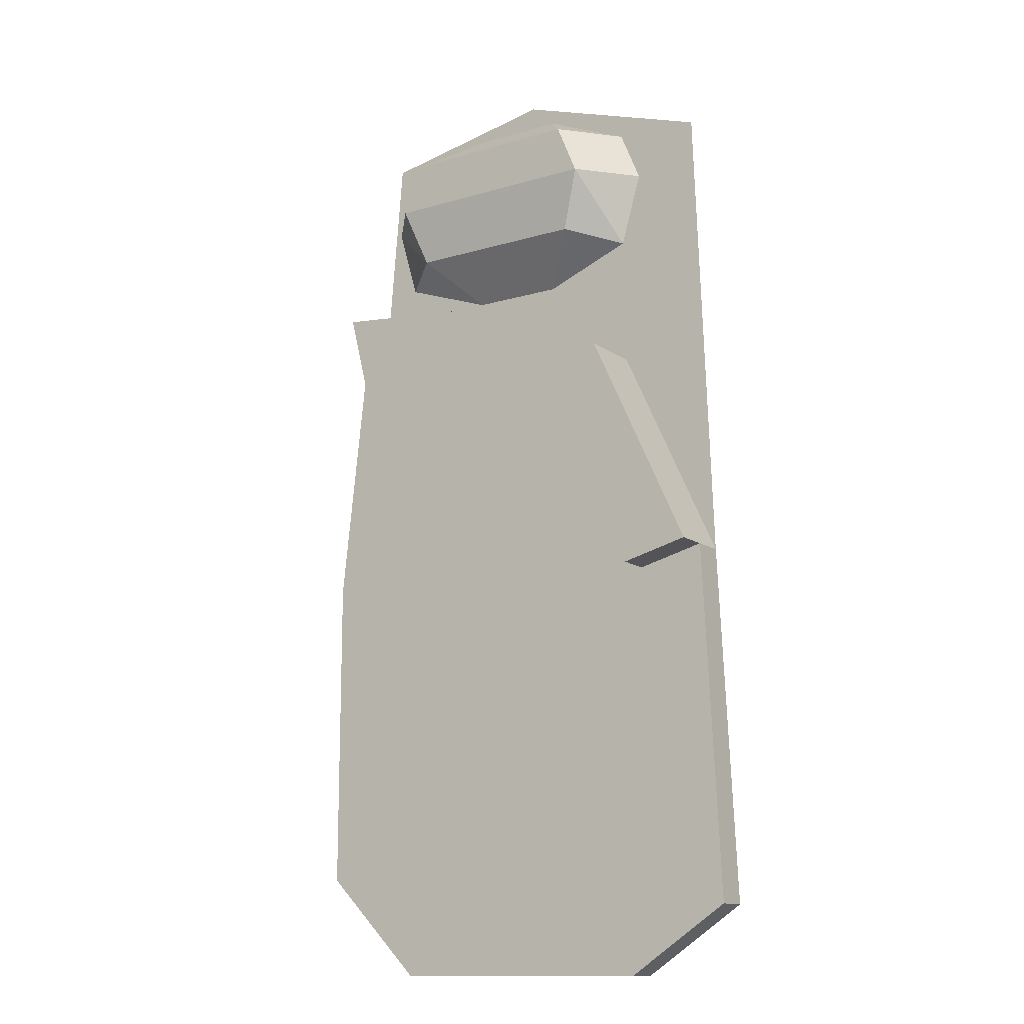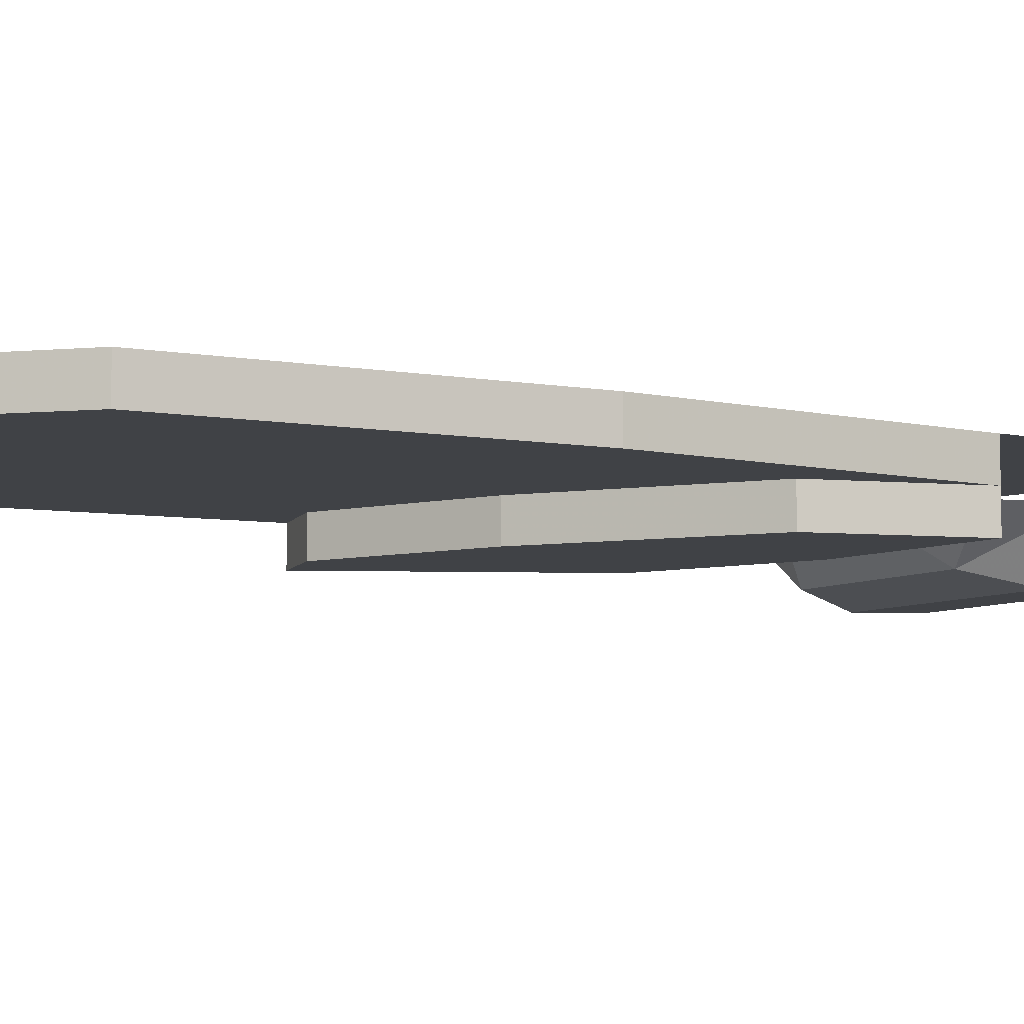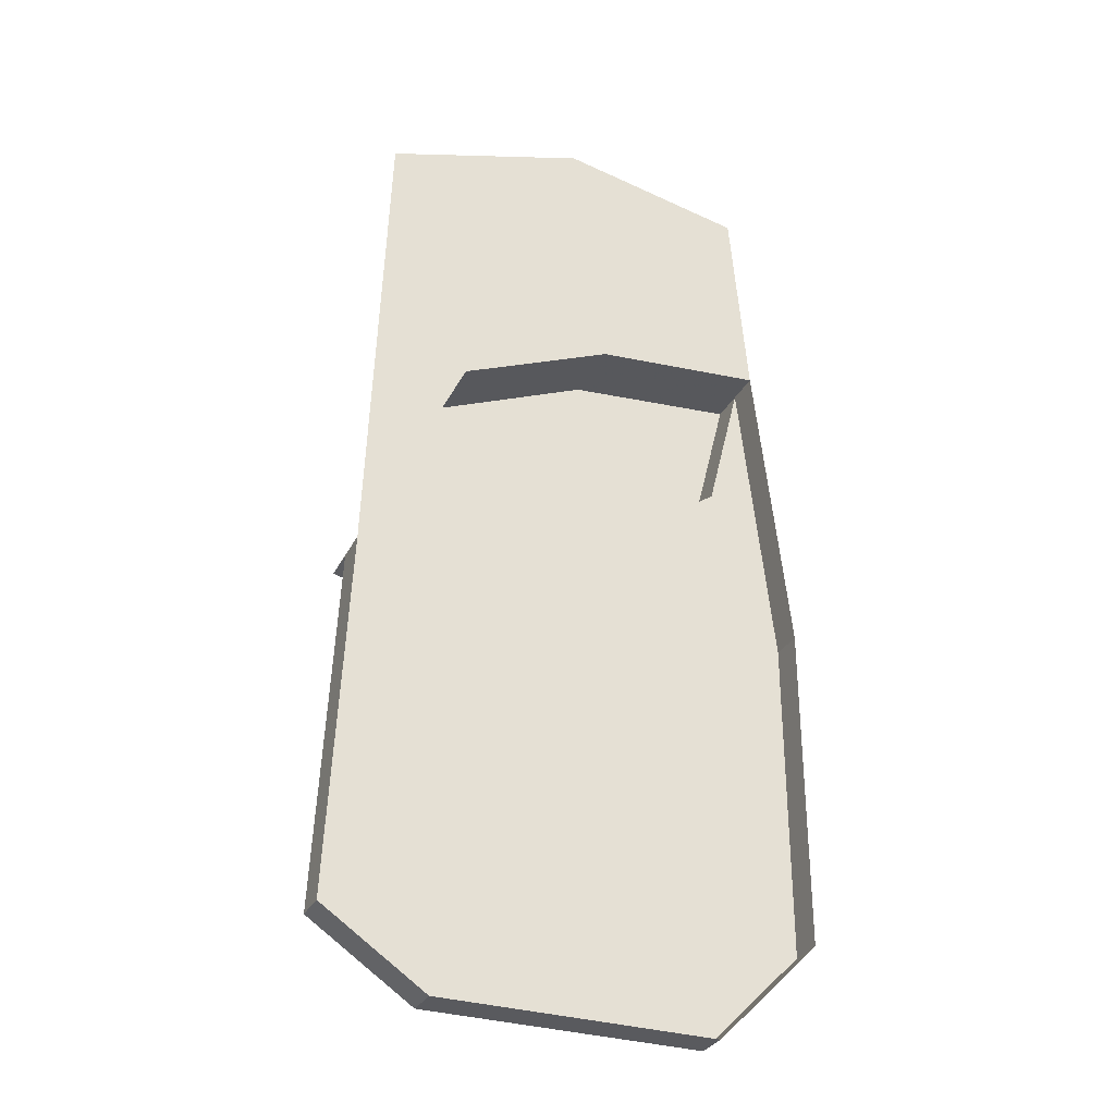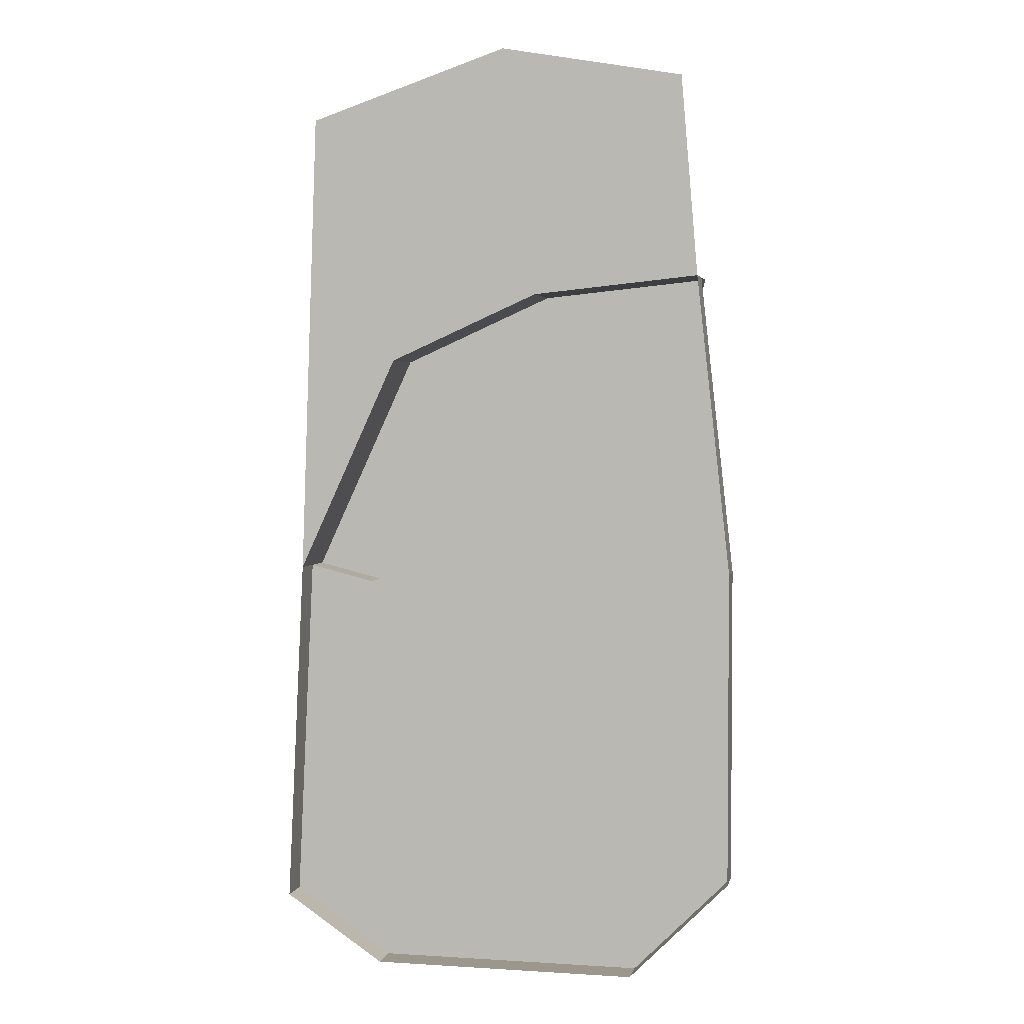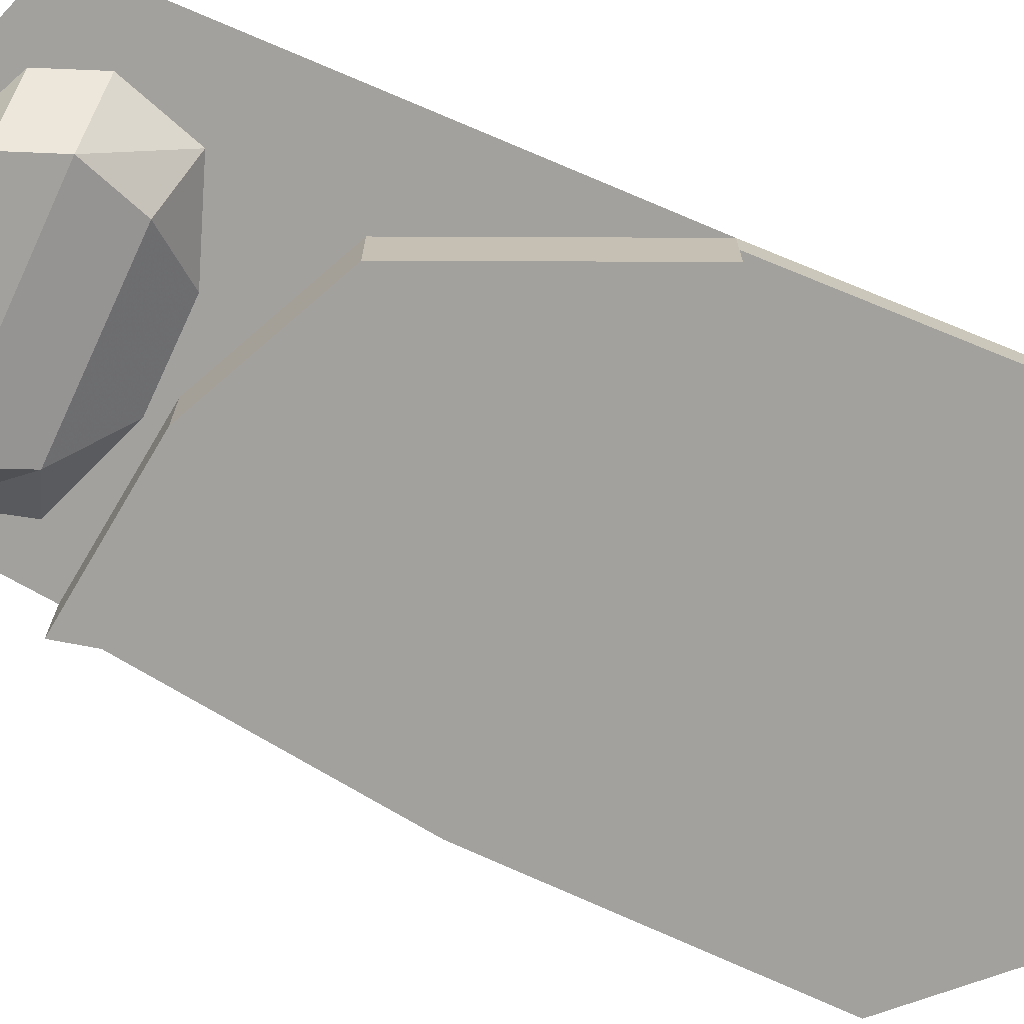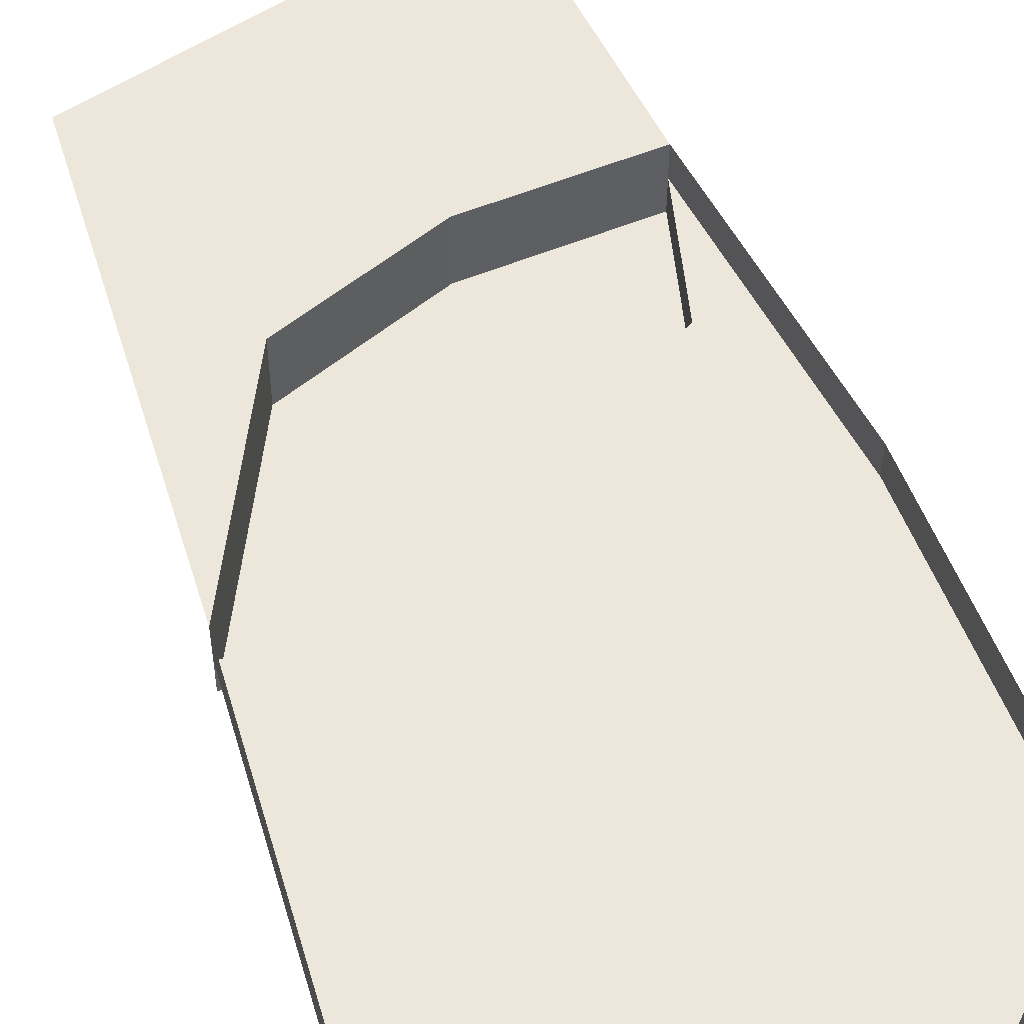
<metadata>
{"format":"obj","ext":"obj","renderer":"f3d","projection":"perspective","resolution":1024,"background":"white","views":[{"elev":-13.4,"azim":33.7,"up":"+Z"},{"elev":-6.5,"azim":-119.5,"up":"+Y"},{"elev":-31.5,"azim":156.1,"up":"+Z"},{"elev":2.7,"azim":-167.5,"up":"+Z"},{"elev":-72.0,"azim":65.0,"up":"+Y"},{"elev":51.1,"azim":160.9,"up":"+Y"}]}
</metadata>
<code>
o object/bed/5
v -11 -8 60
v 11 -8 60
v 21 -18 71
v -22 -18 71
v -33 -8 68
v -38 -8 85
v -27 -21 85
v -33 -8 97
v -22 -21 97
v -11 -8 106
v 11 -8 106
v 21 -21 97
v 32 -8 97
v 37 -8 85
v 26 -21 85
v 32 -8 68
v 52 0 -12
v 48 0 100
v 28 0 40
v 52 -8 -12
v 56 0 -96
v 56 -8 -96
v 32 0 -112
v 32 -8 -112
v -32 0 -112
v -32 -8 -112
v -56 0 -88
v -56 -8 -88
v -56 0 -12
v -56 -8 -12
v -48 0 60
v -48 -8 60
v -8 0 56
v -44 0 108
v 0 0 116
v -8 -16 56
v 28 -16 40
v 52 -16 -12
v 36 -8 -16
v 0 -8 0
v -40 -8 28
v -40 -16 28
v -48 -16 60
v 36 -16 -16
v 0 -16 0
f 1 2 3
f 1 3 4
f 1 4 5
f 5 4 6
f 6 4 7
f 6 7 8
f 8 7 9
f 8 9 10
f 10 9 11
f 11 9 12
f 11 12 13
f 13 12 14
f 14 12 15
f 14 15 16
f 16 15 3
f 16 3 2
f 15 12 9
f 15 9 7
f 15 7 4
f 15 4 3
f 17 18 19
f 17 19 20
f 17 20 21
f 21 20 22
f 21 22 23
f 23 22 24
f 23 24 25
f 25 24 26
f 25 26 27
f 27 26 28
f 27 28 29
f 29 28 30
f 29 30 31
f 31 30 32
f 31 32 33
f 31 33 34
f 34 33 35
f 35 33 18
f 18 33 19
f 19 33 36
f 19 36 37
f 19 37 20
f 20 37 38
f 20 38 39
f 20 39 22
f 22 39 24
f 24 39 40
f 24 40 26
f 26 40 28
f 28 40 30
f 30 40 41
f 30 41 32
f 32 41 42
f 32 42 43
f 32 43 33
f 33 43 36
f 36 43 37
f 37 43 38
f 38 43 44
f 38 44 39
f 39 44 40
f 40 44 45
f 40 45 41
f 41 45 42
f 42 45 43
f 43 45 44

</code>
